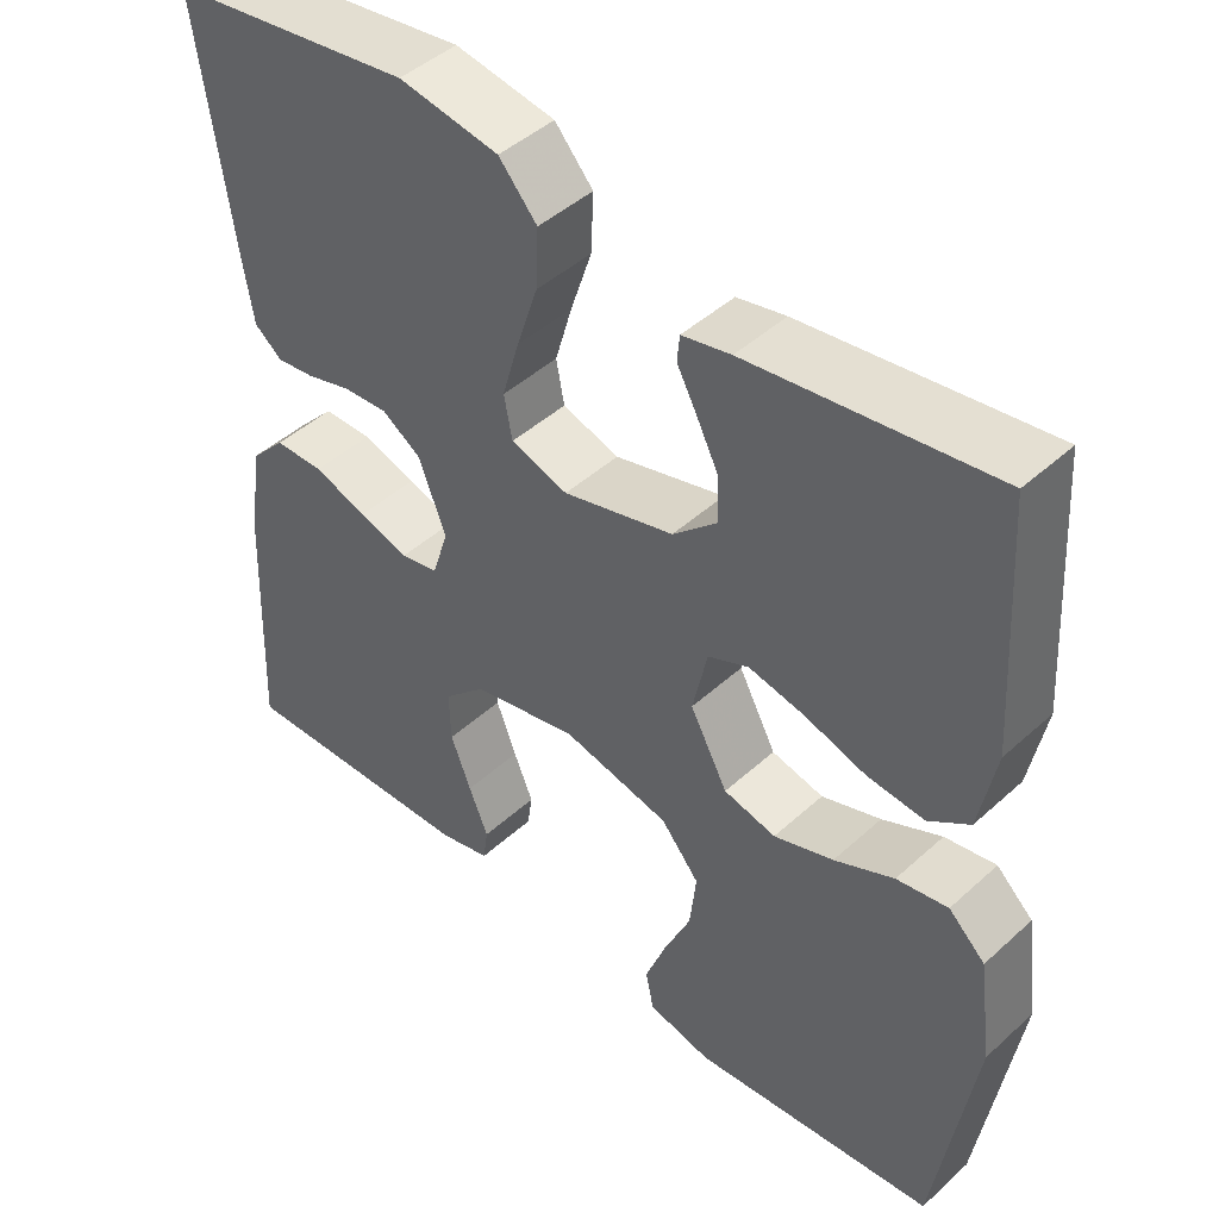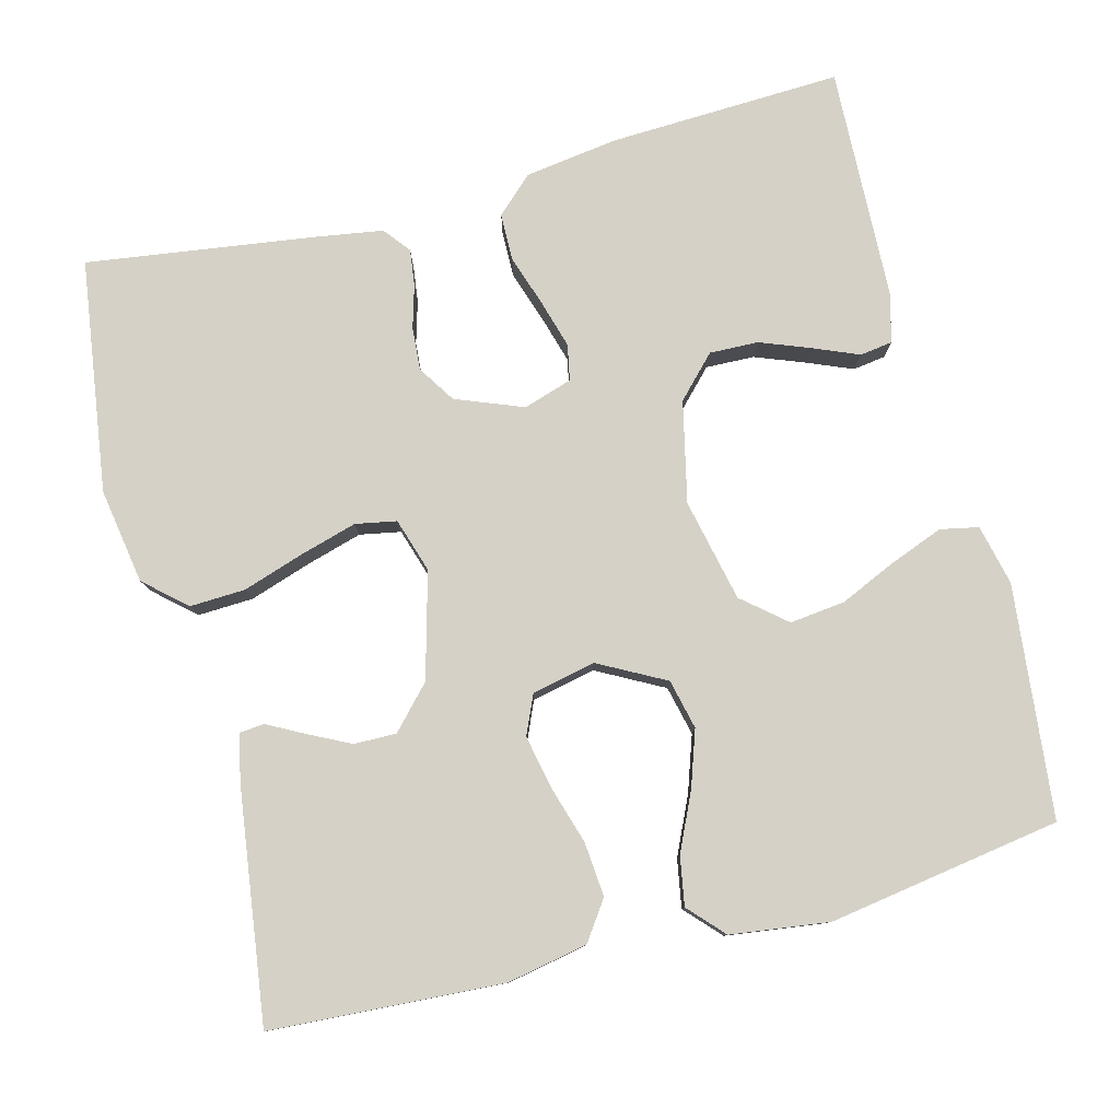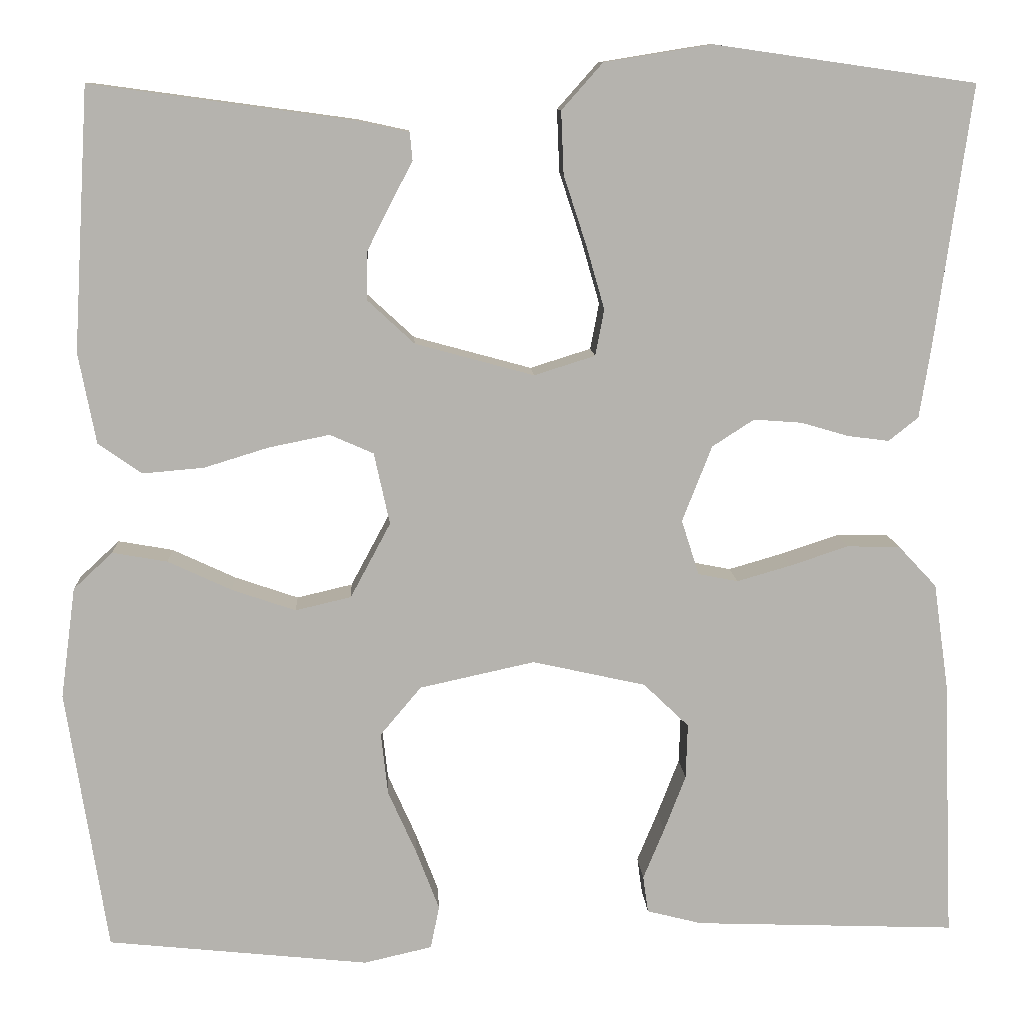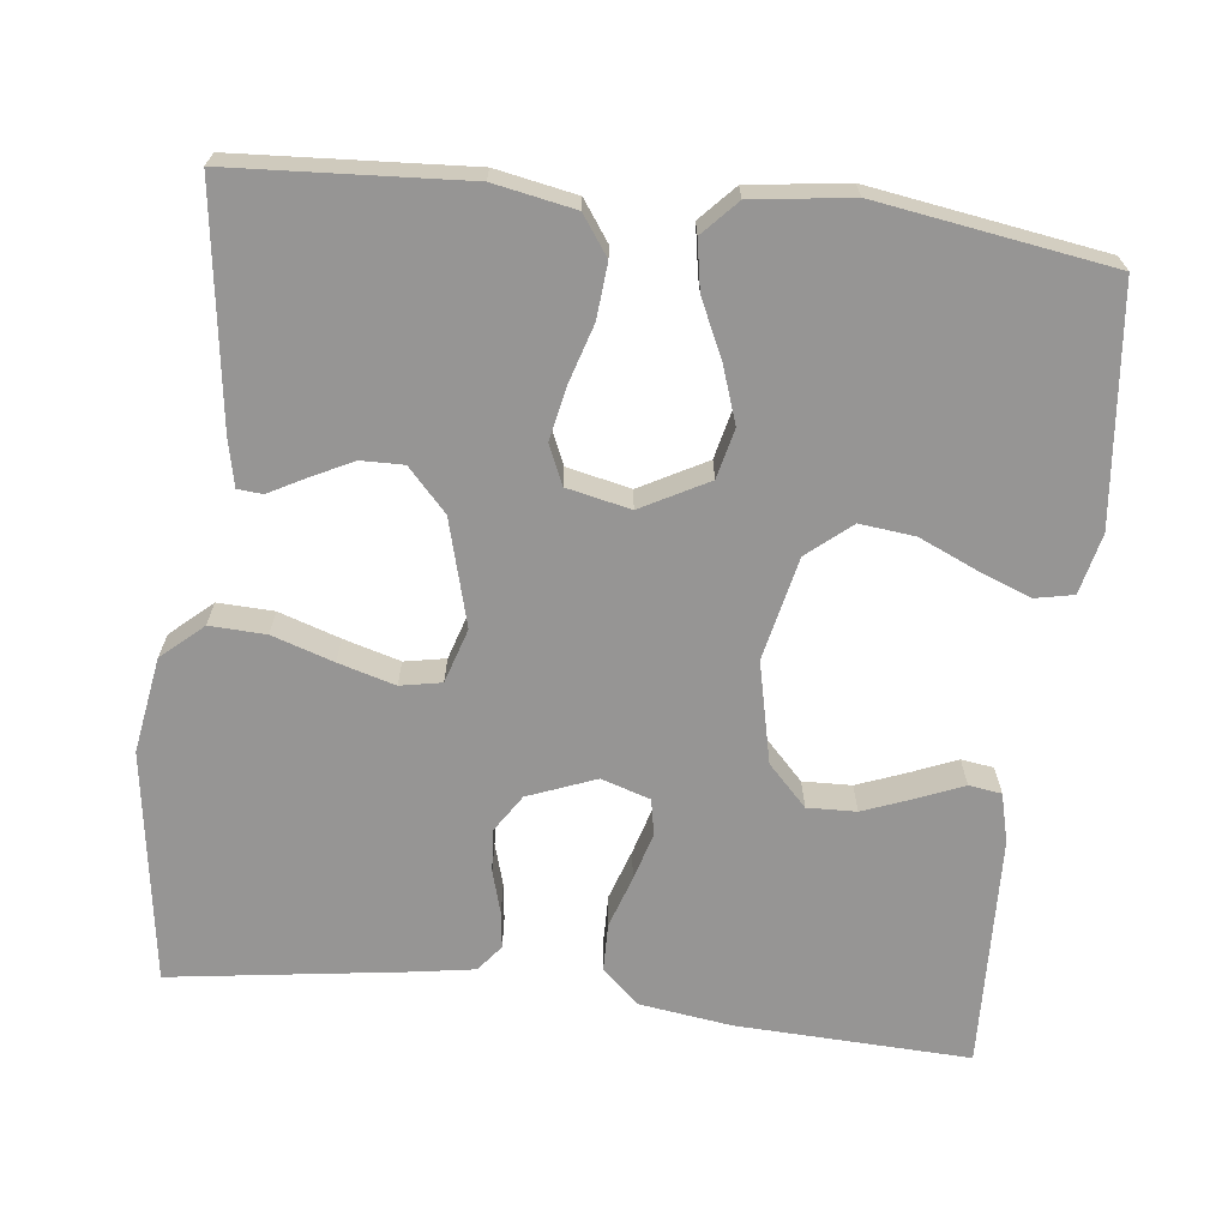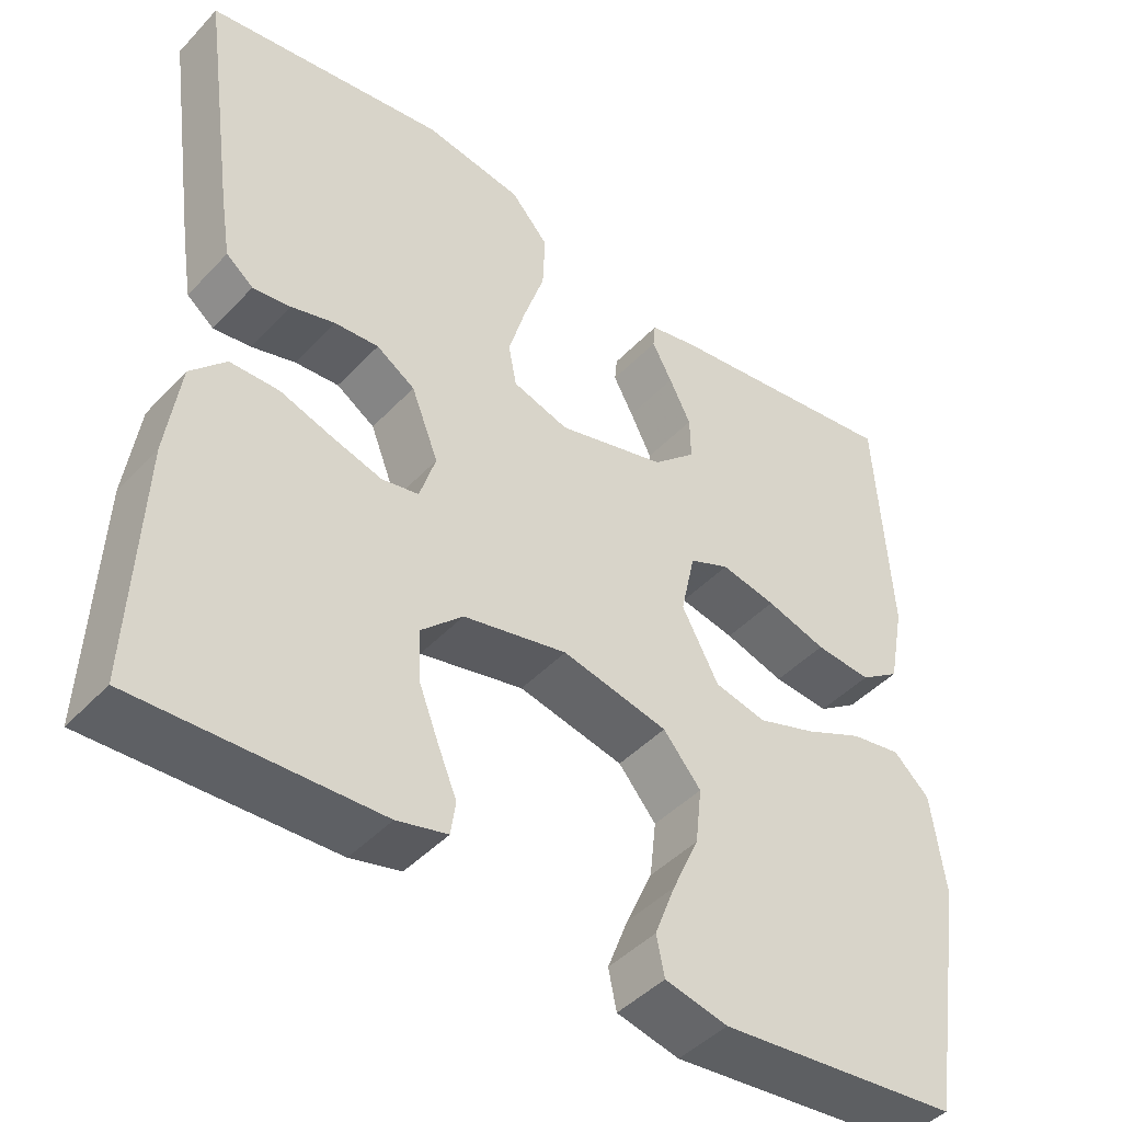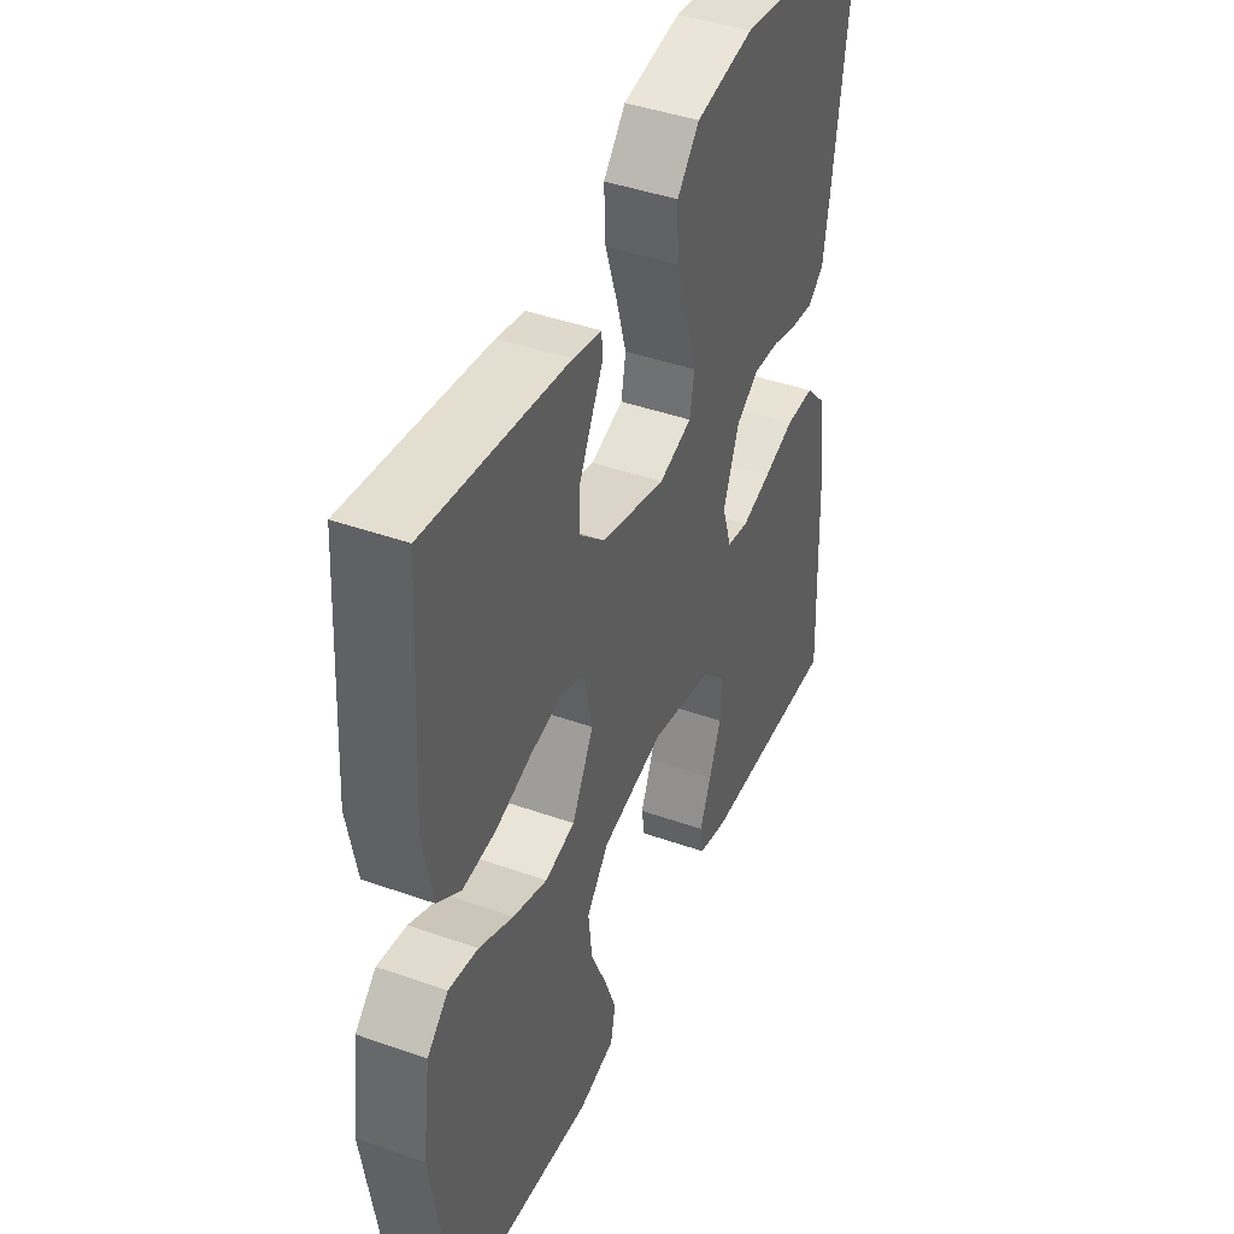
<metadata>
{"format":"obj","ext":"obj","renderer":"f3d","projection":"perspective","resolution":1024,"background":"white","views":[{"elev":45.4,"azim":43.8,"up":"+Z"},{"elev":79.6,"azim":75.4,"up":"+Y"},{"elev":10.3,"azim":177.1,"up":"+Z"},{"elev":-67.5,"azim":83.4,"up":"+Y"},{"elev":-44.8,"azim":-39.8,"up":"+Z"},{"elev":42.8,"azim":112.9,"up":"+Z"}]}
</metadata>
<code>
v 0.5 0.07 -0.5
v 0.2 0.07 -0.531
v 0.122 0.07 -0.513
v 0.112 0.07 -0.464
v 0.138 0.07 -0.396
v 0.171 0.07 -0.322
v 0.179 0.07 -0.251
v 0.132 0.07 -0.195
v 0 0.07 -0.166
v -0.13 0.07 -0.195
v -0.182 0.07 -0.245
v -0.18 0.07 -0.308
v -0.155 0.07 -0.373
v -0.131 0.07 -0.431
v -0.137 0.07 -0.473
v -0.2 0.07 -0.489
v -0.5 0.07 -0.5
v -0.488 0.07 -0.2
v -0.471 0.07 -0.08
v -0.427 0.07 -0.033
v -0.366 0.07 -0.032
v -0.3 0.07 -0.054
v -0.238 0.07 -0.072
v -0.192 0.07 -0.063
v -0.172 0.07 0
v -0.206 0.07 0.087
v -0.254 0.07 0.118
v -0.309 0.07 0.114
v -0.364 0.07 0.098
v -0.411 0.07 0.092
v -0.445 0.07 0.119
v -0.458 0.07 0.2
v -0.5 0.07 0.5
v -0.2 0.07 0.543
v -0.077 0.07 0.523
v -0.03 0.07 0.47
v -0.033 0.07 0.398
v -0.059 0.07 0.319
v -0.08 0.07 0.246
v -0.07 0.07 0.193
v 0 0.07 0.171
v 0.136 0.07 0.208
v 0.19 0.07 0.258
v 0.189 0.07 0.313
v 0.162 0.07 0.367
v 0.137 0.07 0.414
v 0.14 0.07 0.446
v 0.2 0.07 0.459
v 0.5 0.07 0.5
v 0.518 0.07 0.2
v 0.498 0.07 0.096
v 0.448 0.07 0.061
v 0.378 0.07 0.067
v 0.303 0.07 0.09
v 0.234 0.07 0.104
v 0.184 0.07 0.082
v 0.166 0.07 0
v 0.212 0.07 -0.086
v 0.276 0.07 -0.101
v 0.349 0.07 -0.076
v 0.422 0.07 -0.042
v 0.485 0.07 -0.031
v 0.53 0.07 -0.073
v 0.547 0.07 -0.2
v 0.5 0 -0.5
v 0.2 0 -0.531
v 0.122 0 -0.513
v 0.112 0 -0.464
v 0.138 0 -0.396
v 0.171 0 -0.322
v 0.179 0 -0.251
v 0.132 0 -0.195
v 0 0 -0.166
v -0.13 0 -0.195
v -0.182 0 -0.245
v -0.18 0 -0.308
v -0.155 0 -0.373
v -0.131 0 -0.431
v -0.137 0 -0.473
v -0.2 0 -0.489
v -0.5 0 -0.5
v -0.488 0 -0.2
v -0.471 0 -0.08
v -0.427 0 -0.033
v -0.366 0 -0.032
v -0.3 0 -0.054
v -0.238 0 -0.072
v -0.192 0 -0.063
v -0.172 0 0
v -0.206 0 0.087
v -0.254 0 0.118
v -0.309 0 0.114
v -0.364 0 0.098
v -0.411 0 0.092
v -0.445 0 0.119
v -0.458 0 0.2
v -0.5 0 0.5
v -0.2 0 0.543
v -0.077 0 0.523
v -0.03 0 0.47
v -0.033 0 0.398
v -0.059 0 0.319
v -0.08 0 0.246
v -0.07 0 0.193
v 0 0 0.171
v 0.136 0 0.208
v 0.19 0 0.258
v 0.189 0 0.313
v 0.162 0 0.367
v 0.137 0 0.414
v 0.14 0 0.446
v 0.2 0 0.459
v 0.5 0 0.5
v 0.518 0 0.2
v 0.498 0 0.096
v 0.448 0 0.061
v 0.378 0 0.067
v 0.303 0 0.09
v 0.234 0 0.104
v 0.184 0 0.082
v 0.166 0 0
v 0.212 0 -0.086
v 0.276 0 -0.101
v 0.349 0 -0.076
v 0.422 0 -0.042
v 0.485 0 -0.031
v 0.53 0 -0.073
v 0.547 0 -0.2
f 60 61 62 63
f 59 60 63 64
f 58 59 64 1
f 51 52 53 54
f 51 54 55
f 50 51 55
f 49 50 55
f 48 49 55 56
f 45 46 47 48
f 44 45 48
f 43 44 48
f 35 36 37 38
f 35 38 39
f 34 35 39
f 33 34 39 40
f 31 32 33 40
f 28 29 30 31
f 27 28 31 40
f 19 20 21 22
f 19 22 23
f 18 19 23
f 17 18 23 24
f 13 14 15 16
f 12 13 16 17
f 11 12 17 24
f 3 4 5 6
f 1 2 3 6
f 58 1 6 7
f 57 58 7 8
f 43 48 56
f 42 43 56 57
f 41 42 57 8
f 26 27 40 41
f 25 26 41 8
f 10 11 24 25
f 9 10 25
f 8 9 25
f 127 126 125 124
f 128 127 124 123
f 65 128 123 122
f 118 117 116 115
f 119 118 115
f 119 115 114
f 119 114 113
f 120 119 113 112
f 112 111 110 109
f 112 109 108
f 112 108 107
f 102 101 100 99
f 103 102 99
f 103 99 98
f 104 103 98 97
f 104 97 96 95
f 95 94 93 92
f 104 95 92 91
f 86 85 84 83
f 87 86 83
f 87 83 82
f 88 87 82 81
f 80 79 78 77
f 81 80 77 76
f 88 81 76 75
f 70 69 68 67
f 70 67 66 65
f 71 70 65 122
f 72 71 122 121
f 120 112 107
f 121 120 107 106
f 72 121 106 105
f 105 104 91 90
f 72 105 90 89
f 89 88 75 74
f 89 74 73
f 89 73 72
f 1 65 66 2
f 2 66 67 3
f 3 67 68 4
f 4 68 69 5
f 5 69 70 6
f 6 70 71 7
f 7 71 72 8
f 8 72 73 9
f 9 73 74 10
f 10 74 75 11
f 11 75 76 12
f 12 76 77 13
f 13 77 78 14
f 14 78 79 15
f 15 79 80 16
f 16 80 81 17
f 17 81 82 18
f 18 82 83 19
f 19 83 84 20
f 20 84 85 21
f 21 85 86 22
f 22 86 87 23
f 23 87 88 24
f 24 88 89 25
f 25 89 90 26
f 26 90 91 27
f 27 91 92 28
f 28 92 93 29
f 29 93 94 30
f 30 94 95 31
f 31 95 96 32
f 32 96 97 33
f 33 97 98 34
f 34 98 99 35
f 35 99 100 36
f 36 100 101 37
f 37 101 102 38
f 38 102 103 39
f 39 103 104 40
f 40 104 105 41
f 41 105 106 42
f 42 106 107 43
f 43 107 108 44
f 44 108 109 45
f 45 109 110 46
f 46 110 111 47
f 47 111 112 48
f 48 112 113 49
f 49 113 114 50
f 50 114 115 51
f 51 115 116 52
f 52 116 117 53
f 53 117 118 54
f 54 118 119 55
f 55 119 120 56
f 56 120 121 57
f 57 121 122 58
f 58 122 123 59
f 59 123 124 60
f 60 124 125 61
f 61 125 126 62
f 62 126 127 63
f 63 127 128 64
f 64 128 65 1

</code>
